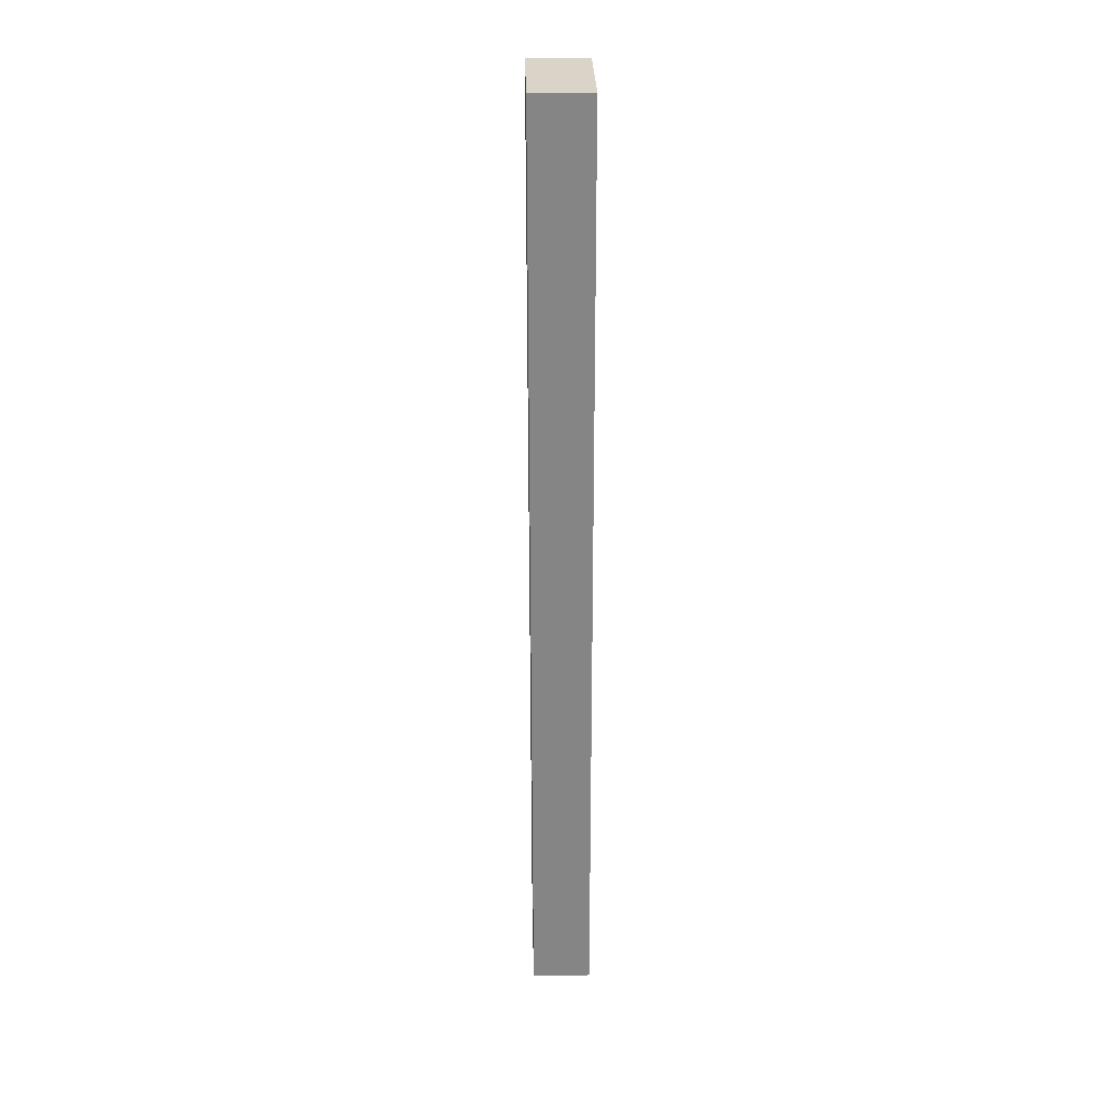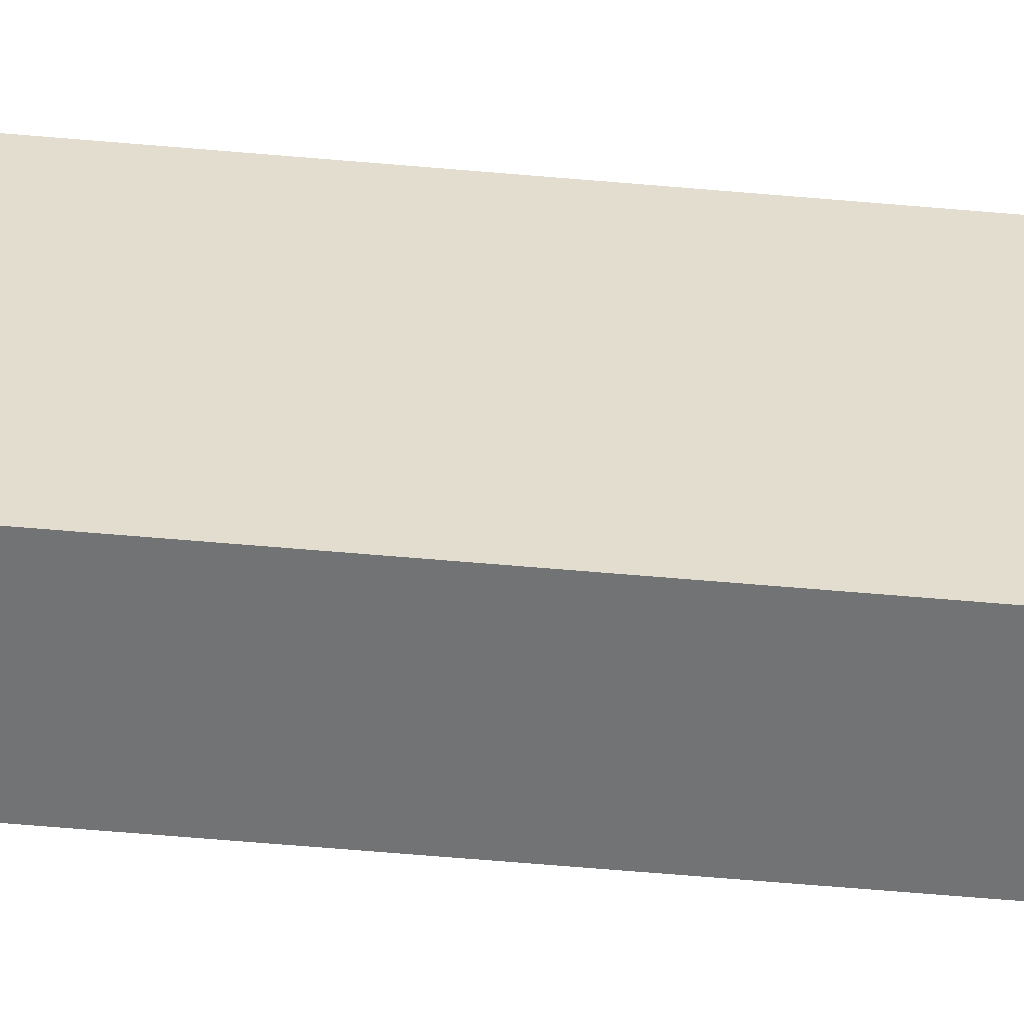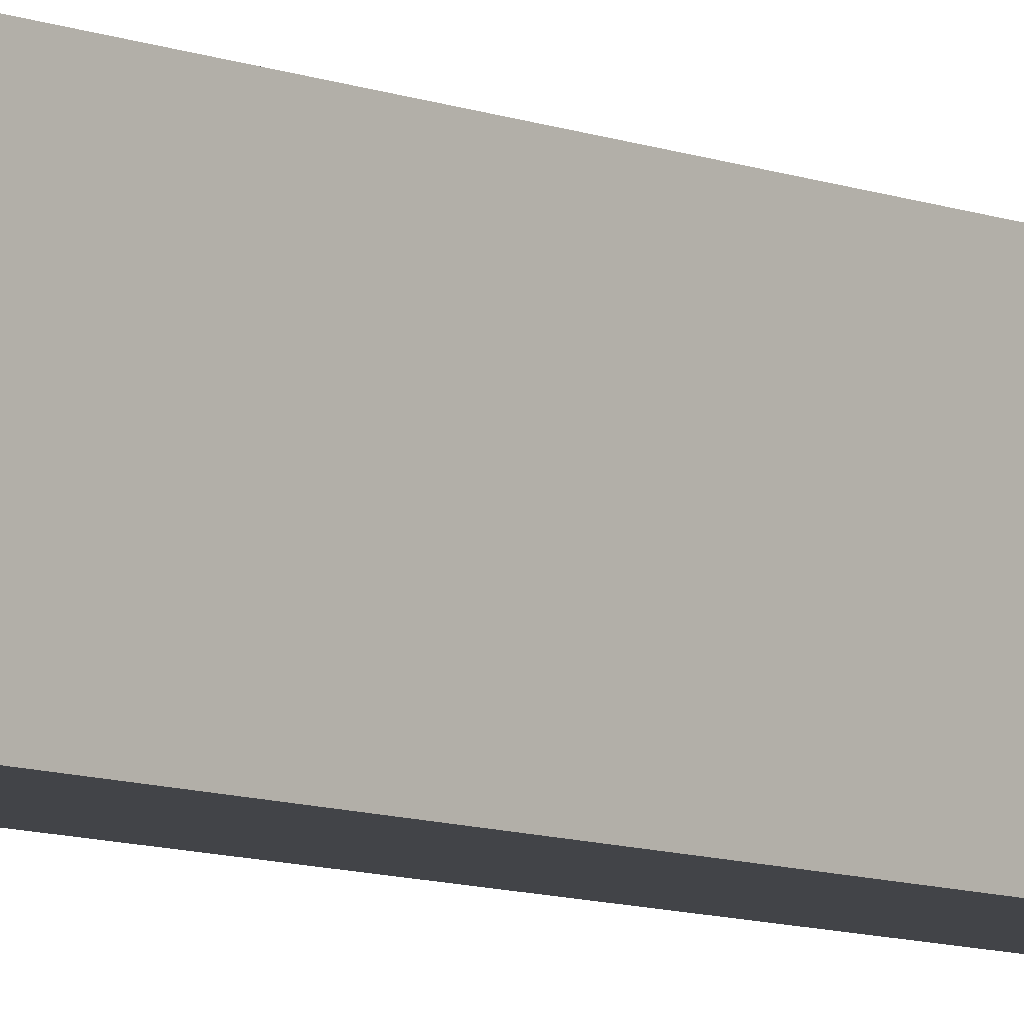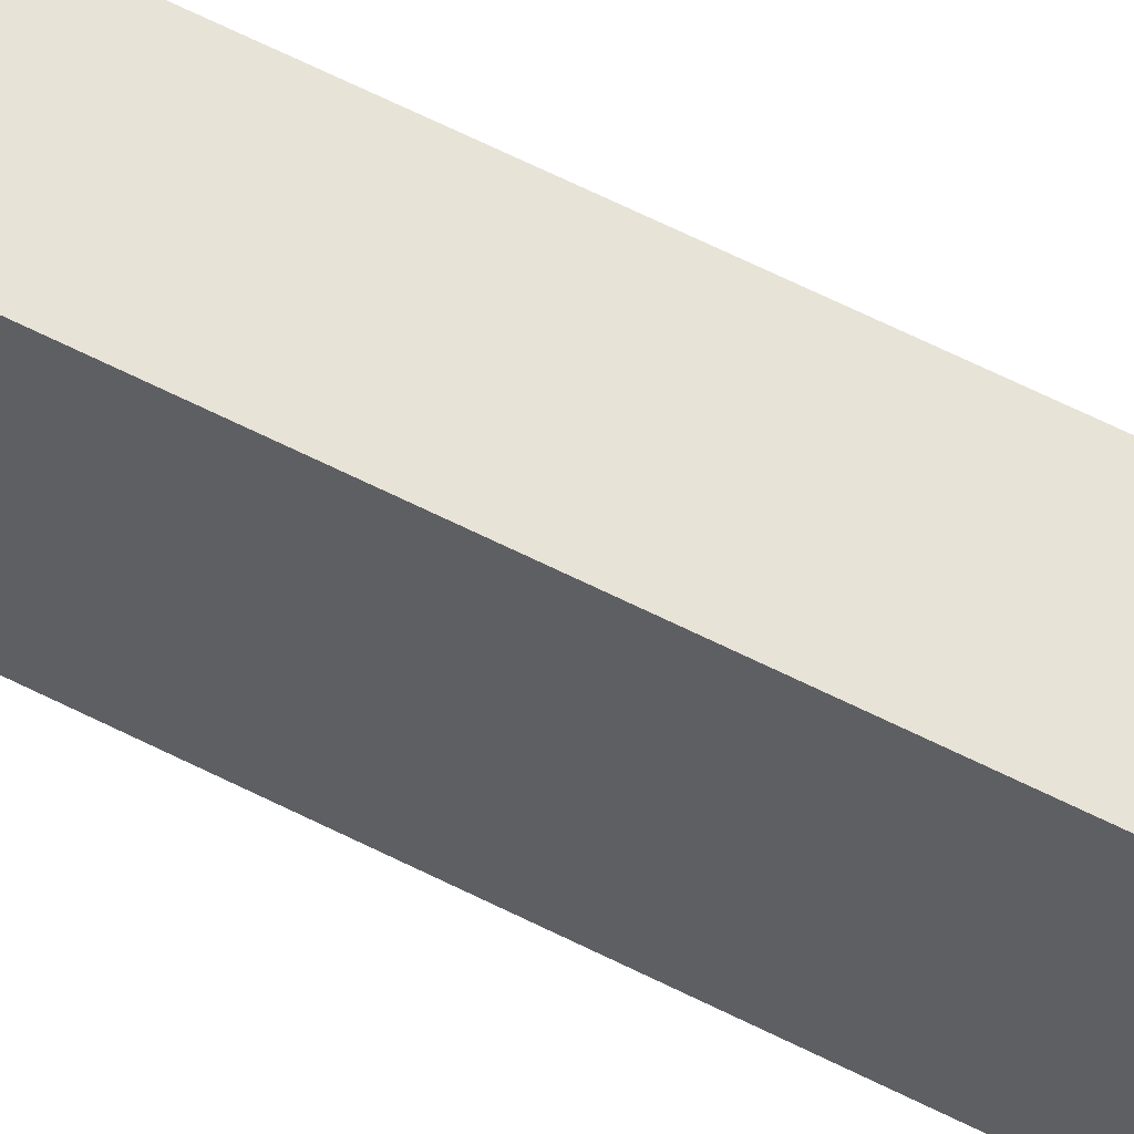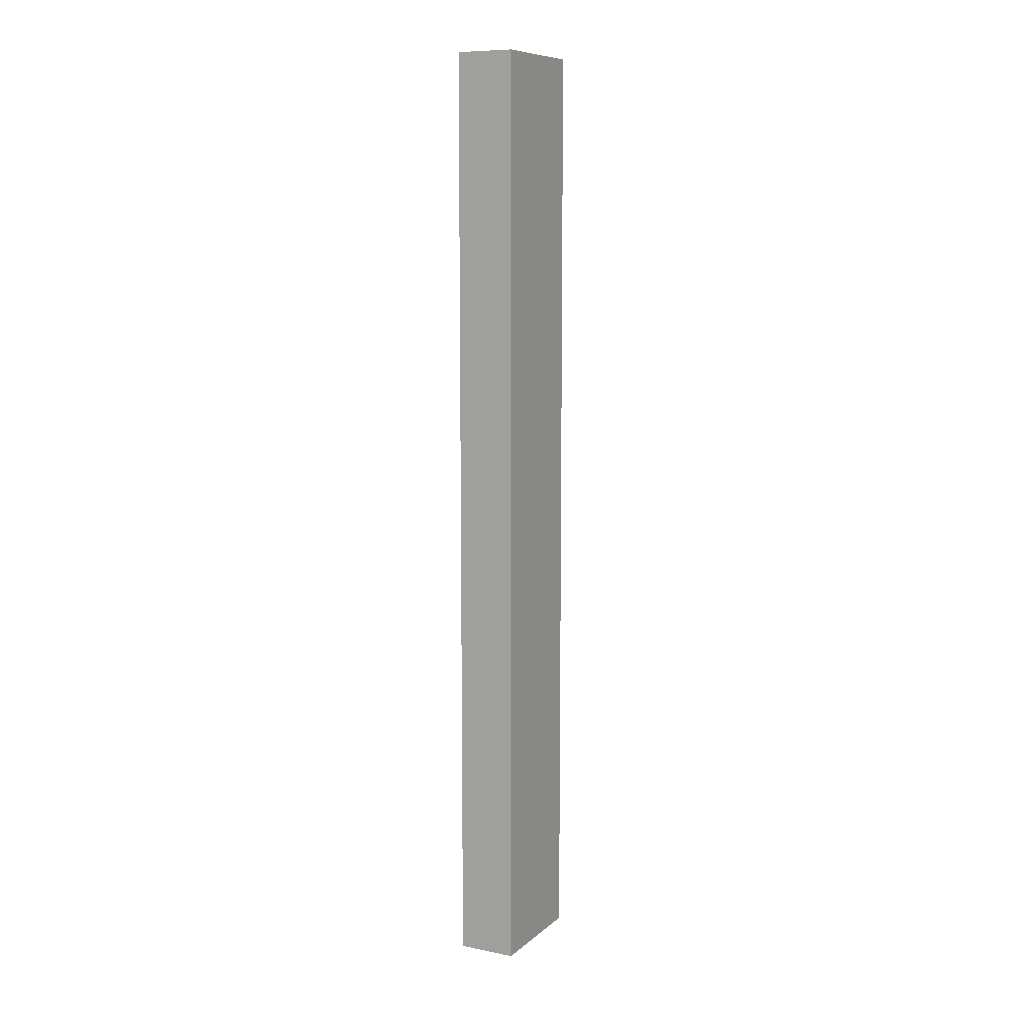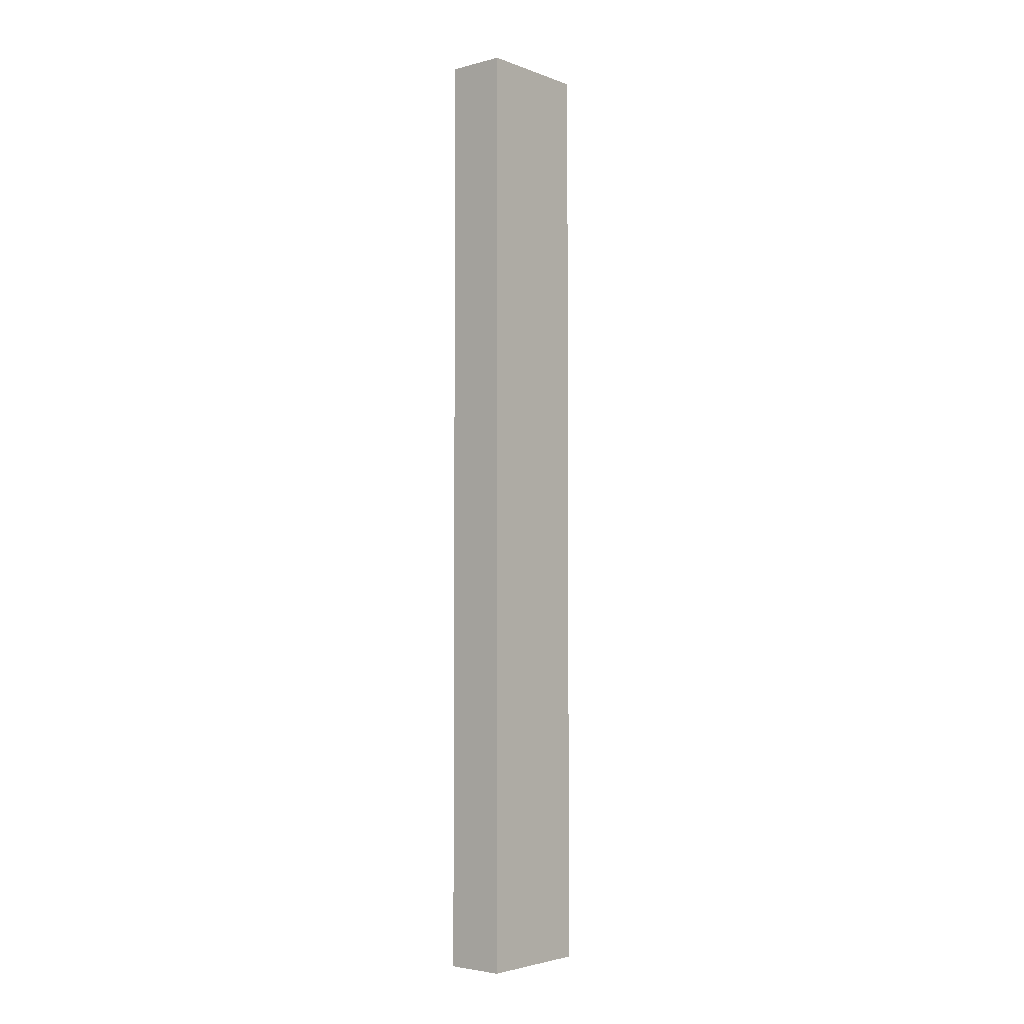
<metadata>
{"format":"obj","ext":"obj","renderer":"f3d","projection":"perspective","resolution":1024,"background":"white","views":[{"elev":28.5,"azim":178.5,"up":"+Y"},{"elev":-55.8,"azim":-95.4,"up":"+Z"},{"elev":-8.1,"azim":-139.2,"up":"+Z"},{"elev":61.5,"azim":117.5,"up":"+Z"},{"elev":9.4,"azim":27.4,"up":"+Y"},{"elev":-3.6,"azim":40.2,"up":"+Y"}]}
</metadata>
<code>
o VS_1_1/VS_1/mesh6/mesh6-geometry#mesh6-geometry
v -0.7501 0.1034 -0.2125
v -0.7733 0.1034 -0.1662
v -0.7733 0.1034 -0.2125
v -0.7501 0.1034 -0.1662
v -0.7733 0.4745 -0.2125
v -0.7501 0.4745 -0.1662
v -0.7733 0.4745 -0.1662
v -0.7501 0.4745 -0.2125
f 1 2 3
f 2 1 4
f 1 6 4
f 6 1 8
f 7 8 5
f 8 7 6
f 3 2 1
f 4 1 2
f 3 5 2
f 3 1 5
f 4 6 1
f 4 2 6
f 7 2 5
f 8 5 1
f 8 1 6
f 7 6 2
f 5 8 7
f 6 7 8
f 2 5 3
f 5 1 3
f 6 2 4
f 5 2 7
f 1 5 8
f 2 6 7

</code>
